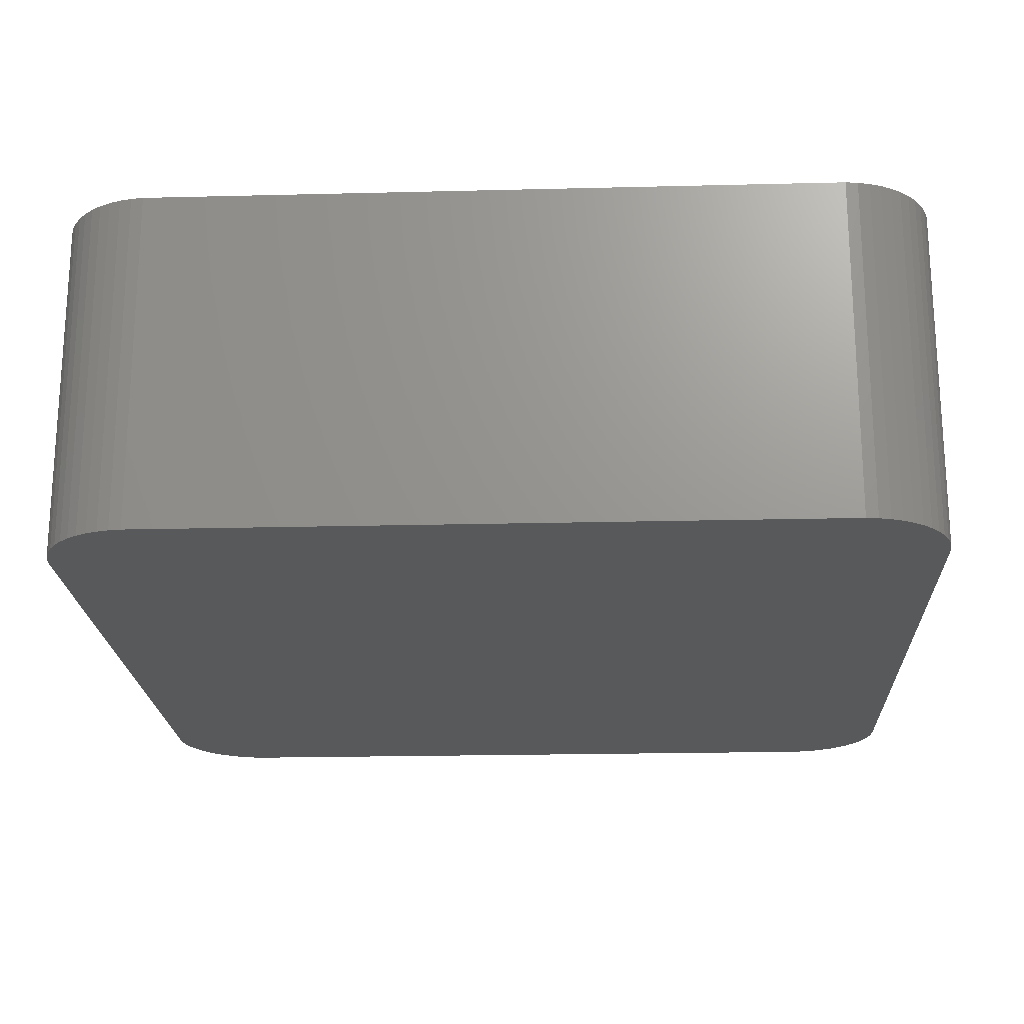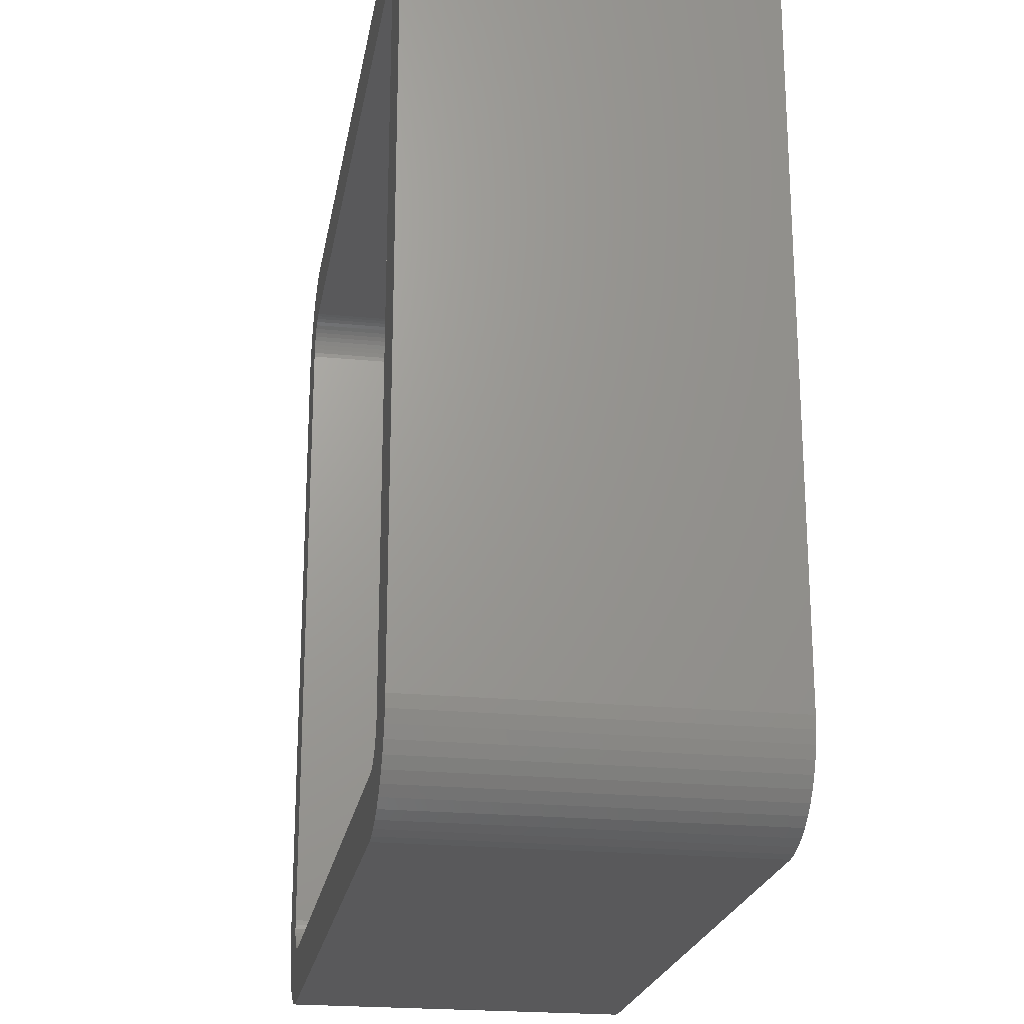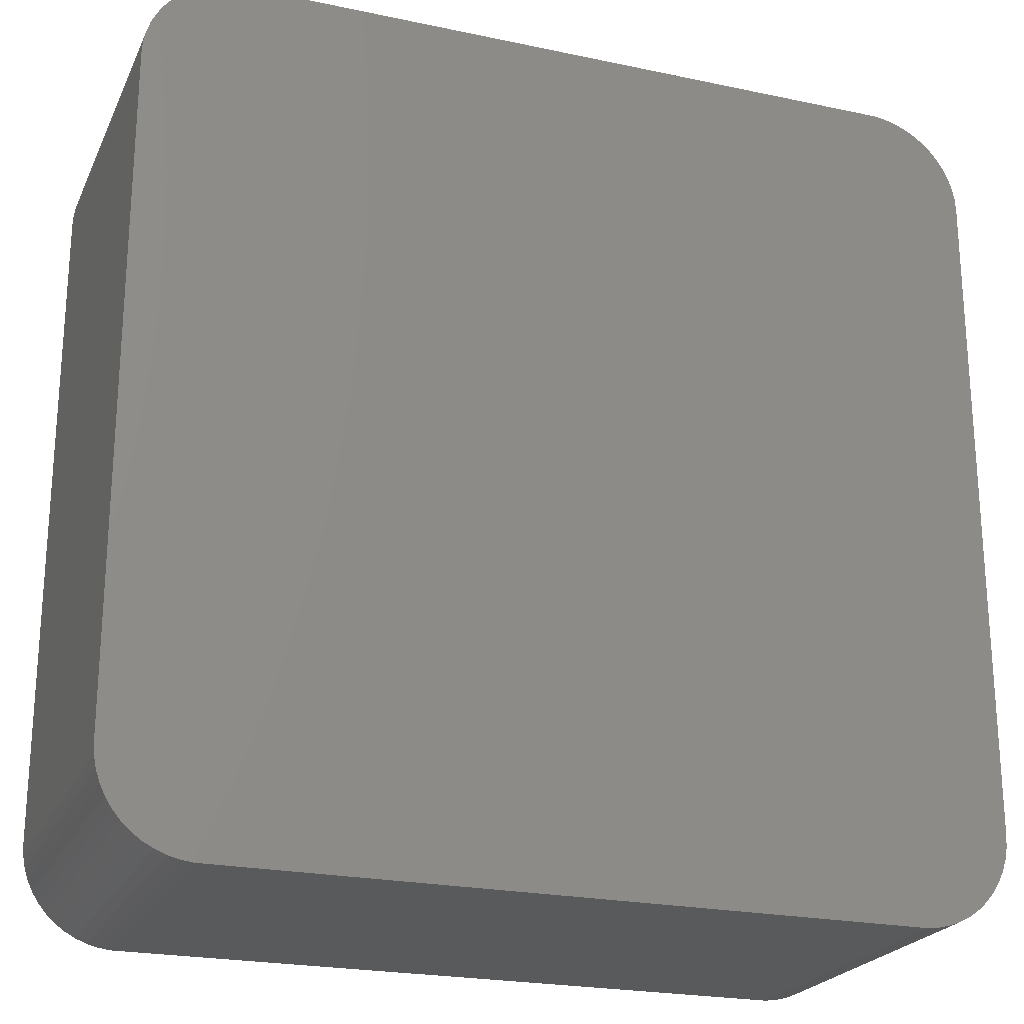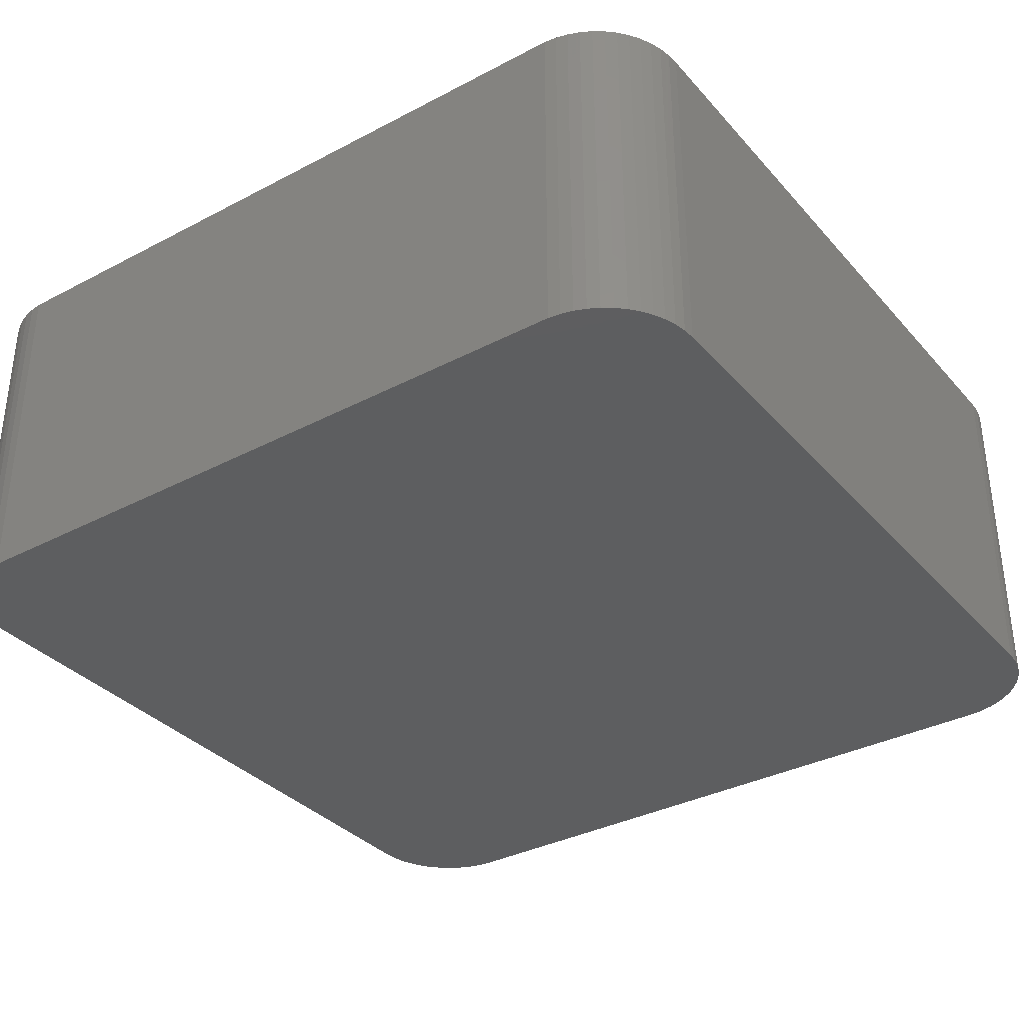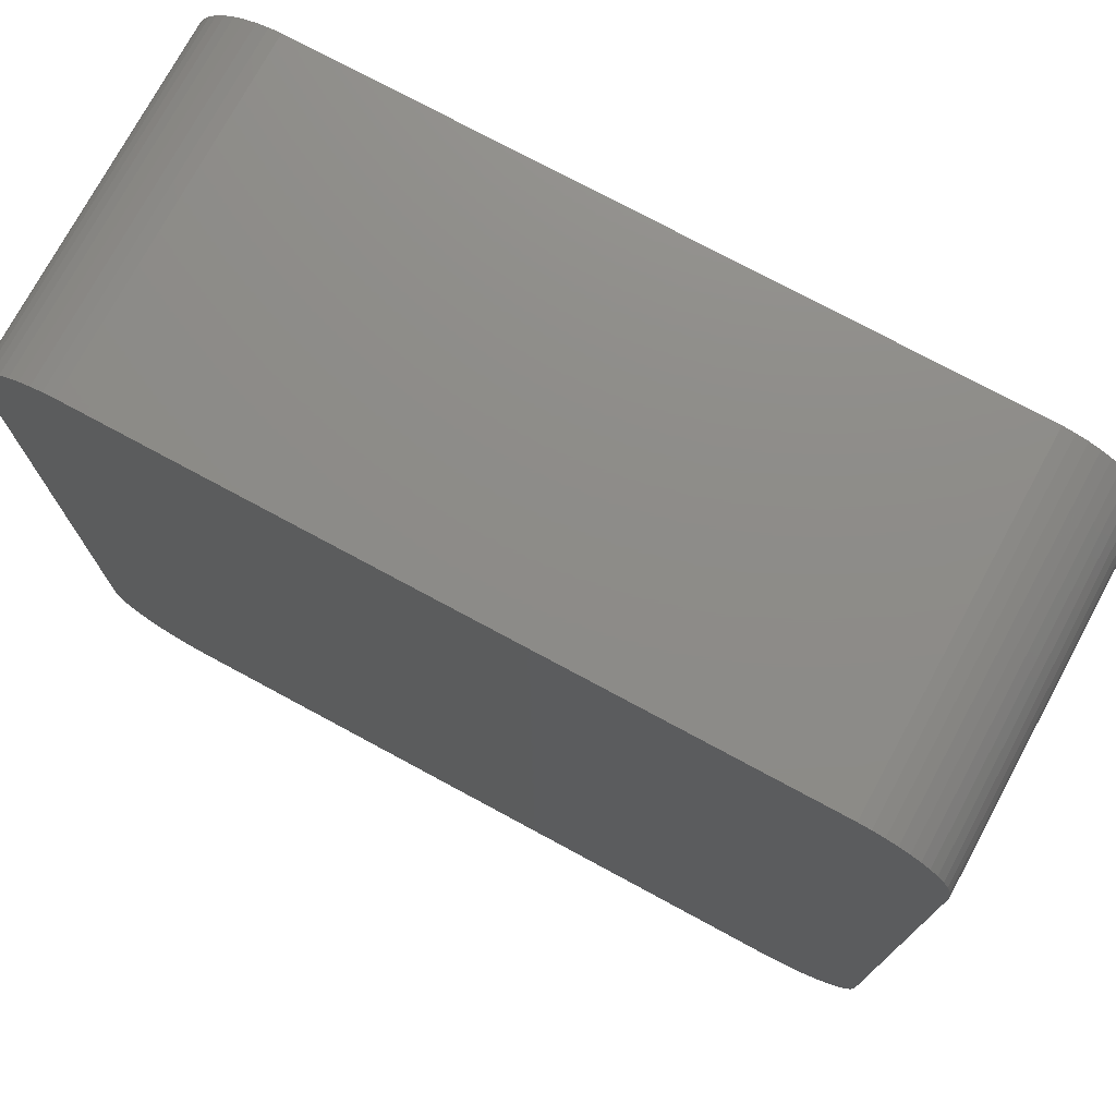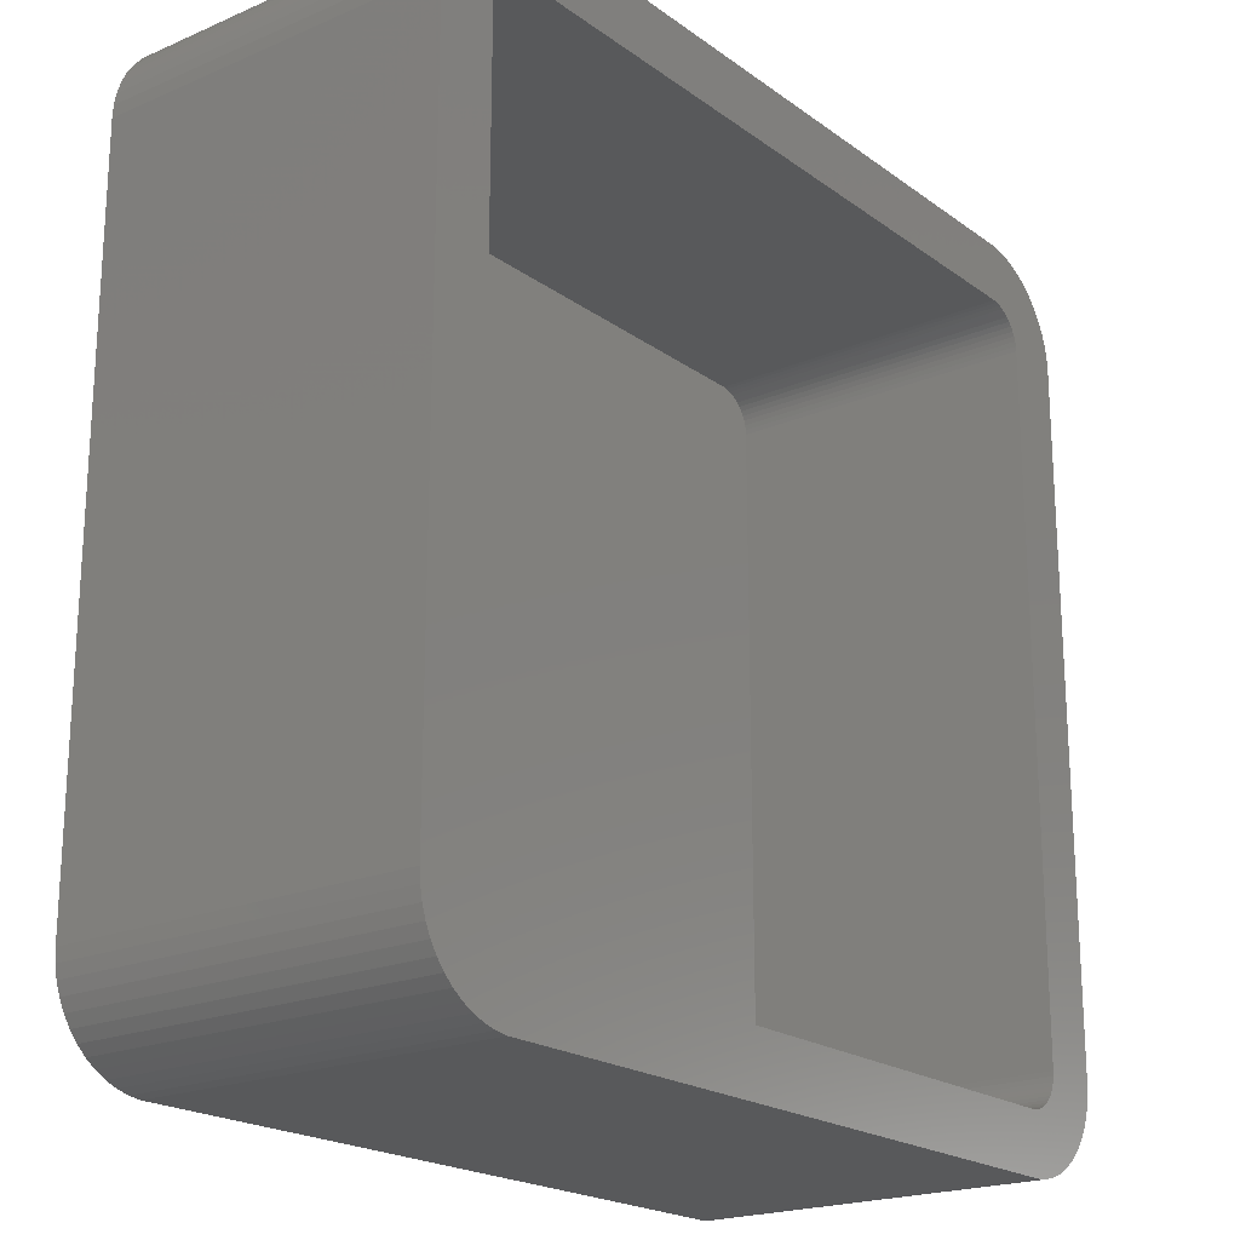
<metadata>
{"format":"stl","ext":"stl","renderer":"f3d","projection":"perspective","resolution":1024,"background":"white","views":[{"elev":-20.5,"azim":-177.4,"up":"+Z"},{"elev":-22.1,"azim":80.4,"up":"+Y"},{"elev":-22.8,"azim":160.0,"up":"+Y"},{"elev":-34.6,"azim":-144.9,"up":"+Z"},{"elev":75.1,"azim":-151.6,"up":"+Y"},{"elev":-20.5,"azim":-52.1,"up":"+Y"}]}
</metadata>
<code>
# stl→obj: 208 verts, 412 faces
v -22.5 -17.5 0
v -22.5 17.5 18
v -22.5 17.5 0
v -22.5 -17.5 18
v -22.46 -18.13 0
v -22.46 -18.13 18
v -22.46 18.13 18
v -22.46 18.13 0
v 19.5 17.5 18
v 22.5 17.5 18
v 22.46 18.13 18
v 22.5 -17.5 18
v 19.48 17.75 18
v 22.34 18.74 18
v 19.5 -17.5 18
v 19.44 18 18
v 22.15 19.34 18
v 22.46 -18.13 18
v 19.36 18.24 18
v 21.88 19.91 18
v 19.48 -17.75 18
v 19.25 18.46 18
v 21.55 20.44 18
v 22.34 -18.74 18
v 19.12 18.68 18
v 21.14 20.92 18
v 19.44 -18 18
v 18.96 18.87 18
v 20.69 21.35 18
v 22.15 -19.34 18
v 18.77 19.04 18
v 20.18 21.72 18
v 19.36 -18.24 18
v 18.57 19.19 18
v 19.63 22.02 18
v 21.88 -19.91 18
v 19.25 -18.46 18
v 18.35 19.31 18
v 19.05 22.26 18
v 18.12 19.4 18
v 18.44 22.41 18
v 17.87 19.46 18
v 17.81 22.49 18
v 17.63 19.5 18
v -17.63 19.5 18
v -17.81 22.49 18
v -17.87 19.46 18
v -18.44 22.41 18
v -18.12 19.4 18
v -19.05 22.26 18
v -18.35 19.31 18
v -19.63 22.02 18
v -18.57 19.19 18
v -20.18 21.72 18
v -18.77 19.04 18
v -20.69 21.35 18
v -18.96 18.87 18
v -21.14 20.92 18
v -19.12 18.68 18
v -21.88 19.91 18
v -19.25 18.46 18
v -21.55 20.44 18
v 21.55 -20.44 18
v 19.12 -18.68 18
v 21.14 -20.92 18
v 18.96 -18.87 18
v 20.69 -21.35 18
v 18.77 -19.04 18
v 20.18 -21.72 18
v 18.57 -19.19 18
v 19.63 -22.02 18
v 18.35 -19.31 18
v 19.05 -22.26 18
v 18.12 -19.4 18
v 18.44 -22.41 18
v 17.87 -19.46 18
v 17.81 -22.49 18
v 17.63 -19.5 18
v -17.63 -19.5 18
v -17.81 -22.49 18
v -17.87 -19.46 18
v -18.44 -22.41 18
v -18.12 -19.4 18
v -19.05 -22.26 18
v -18.35 -19.31 18
v -19.63 -22.02 18
v -18.57 -19.19 18
v -20.18 -21.72 18
v -18.77 -19.04 18
v -20.69 -21.35 18
v -18.96 -18.87 18
v -21.14 -20.92 18
v -19.12 -18.68 18
v -21.55 -20.44 18
v -19.25 -18.46 18
v -21.88 -19.91 18
v -19.36 -18.24 18
v -22.15 -19.34 18
v -19.44 -18 18
v -22.34 -18.74 18
v -19.48 -17.75 18
v -19.5 -17.5 18
v -19.5 17.5 18
v -19.36 18.24 18
v -22.15 19.34 18
v -19.44 18 18
v -22.34 18.74 18
v -19.48 17.75 18
v 17.81 22.49 0
v -17.81 22.49 0
v -19.05 22.26 0
v -19.63 22.02 0
v -17.81 -22.49 0
v 17.81 -22.49 0
v 22.5 17.5 0
v 22.5 -17.5 0
v -22.34 18.74 0
v -22.15 19.34 0
v -20.69 21.35 0
v -21.14 20.92 0
v 22.46 18.13 0
v 21.55 -20.44 0
v 21.14 -20.92 0
v -20.18 21.72 0
v 21.14 20.92 0
v 21.55 20.44 0
v -19.63 -22.02 0
v -19.05 -22.26 0
v -21.14 -20.92 0
v -20.69 -21.35 0
v 22.34 -18.74 0
v 22.15 -19.34 0
v -21.55 20.44 0
v -21.88 19.91 0
v 22.15 19.34 0
v 22.34 18.74 0
v 20.18 21.72 0
v 19.63 22.02 0
v 19.05 22.26 0
v 20.69 21.35 0
v -18.44 22.41 0
v 22.46 -18.13 0
v 21.88 -19.91 0
v 21.88 19.91 0
v 20.69 -21.35 0
v 20.18 -21.72 0
v 19.63 -22.02 0
v 19.05 -22.26 0
v 18.44 -22.41 0
v 18.44 22.41 0
v -18.44 -22.41 0
v -20.18 -21.72 0
v -21.55 -20.44 0
v -21.88 -19.91 0
v -22.15 -19.34 0
v -22.34 -18.74 0
v -17.63 19.5 2
v 17.63 19.5 2
v 17.87 19.46 2
v -17.87 19.46 2
v -18.96 18.87 2
v -18.77 19.04 2
v -19.36 18.24 2
v -19.44 18 2
v -18.35 19.31 2
v -18.12 19.4 2
v -18.57 19.19 2
v 17.87 -19.46 2
v 17.63 -19.5 2
v -17.63 -19.5 2
v 19.5 -17.5 2
v 19.5 17.5 2
v 18.96 -18.87 2
v 18.77 -19.04 2
v -17.87 -19.46 2
v -19.5 17.5 2
v -19.5 -17.5 2
v -19.48 17.75 2
v 18.57 -19.19 2
v 18.35 -19.31 2
v -18.12 -19.4 2
v -18.35 -19.31 2
v 18.12 19.4 2
v 18.35 19.31 2
v 18.57 19.19 2
v 19.44 18 2
v 19.36 18.24 2
v 19.25 18.46 2
v 19.48 17.75 2
v 19.36 -18.24 2
v 19.44 -18 2
v 19.48 -17.75 2
v 18.12 -19.4 2
v -19.36 -18.24 2
v -19.25 -18.46 2
v 19.12 18.68 2
v 18.96 18.87 2
v 19.25 -18.46 2
v 18.77 19.04 2
v 19.12 -18.68 2
v -18.57 -19.19 2
v -19.12 18.68 2
v -18.77 -19.04 2
v -19.25 18.46 2
v -18.96 -18.87 2
v -19.12 -18.68 2
v -19.44 -18 2
v -19.48 -17.75 2
f 1 2 3
f 2 1 4
f 5 4 1
f 4 5 6
f 3 7 8
f 7 3 2
f 9 10 11
f 10 9 12
f 13 11 14
f 15 12 9
f 16 14 17
f 12 15 18
f 19 17 20
f 21 18 15
f 22 20 23
f 18 21 24
f 25 23 26
f 27 24 21
f 28 26 29
f 24 27 30
f 31 29 32
f 33 30 27
f 34 32 35
f 30 33 36
f 37 36 33
f 11 13 9
f 14 16 13
f 17 19 16
f 20 22 19
f 23 25 22
f 38 35 39
f 26 28 25
f 29 31 28
f 32 34 31
f 40 39 41
f 35 38 34
f 39 40 38
f 41 42 40
f 43 42 41
f 43 44 42
f 43 45 44
f 46 45 43
f 46 47 45
f 48 47 46
f 47 48 49
f 50 49 48
f 49 50 51
f 52 51 50
f 51 52 53
f 54 53 52
f 53 54 55
f 56 55 54
f 55 56 57
f 58 57 56
f 57 58 59
f 60 61 62
f 59 62 61
f 62 59 58
f 36 37 63
f 64 63 37
f 63 64 65
f 66 65 64
f 65 66 67
f 68 67 66
f 67 68 69
f 70 69 68
f 69 70 71
f 72 71 70
f 71 72 73
f 74 73 72
f 73 74 75
f 76 75 74
f 76 77 75
f 78 77 76
f 79 77 78
f 79 80 77
f 81 80 79
f 82 81 83
f 84 83 85
f 81 82 80
f 86 85 87
f 88 87 89
f 90 89 91
f 83 84 82
f 92 91 93
f 94 93 95
f 96 95 97
f 98 97 99
f 100 99 101
f 85 86 84
f 6 101 102
f 103 2 102
f 61 60 104
f 4 102 2
f 105 104 60
f 6 102 4
f 104 105 106
f 87 88 86
f 107 106 105
f 89 90 88
f 106 107 108
f 91 92 90
f 7 108 107
f 93 94 92
f 108 7 103
f 95 96 94
f 103 7 2
f 97 98 96
f 99 100 98
f 101 6 100
f 109 46 43
f 46 109 110
f 111 52 50
f 52 111 112
f 113 77 80
f 77 113 114
f 12 115 10
f 115 12 116
f 117 105 118
f 105 117 107
f 119 58 56
f 58 119 120
f 10 121 11
f 121 10 115
f 65 122 63
f 122 65 123
f 8 107 117
f 107 8 7
f 124 56 54
f 56 124 119
f 23 125 26
f 125 23 126
f 112 54 52
f 54 112 124
f 127 84 86
f 84 127 128
f 129 90 92
f 90 129 130
f 30 131 24
f 131 30 132
f 133 58 120
f 58 133 62
f 118 60 134
f 60 118 105
f 14 135 17
f 135 14 136
f 137 35 32
f 35 137 138
f 138 39 35
f 39 138 139
f 125 29 26
f 29 125 140
f 141 50 48
f 50 141 111
f 110 48 46
f 48 110 141
f 114 116 142
f 1 116 114
f 114 142 131
f 116 1 115
f 114 131 132
f 115 109 121
f 114 132 143
f 121 109 136
f 114 143 122
f 136 109 135
f 114 122 123
f 135 109 144
f 114 123 145
f 144 109 126
f 114 145 146
f 126 109 125
f 114 146 147
f 125 109 140
f 114 147 148
f 140 109 137
f 114 148 149
f 137 109 138
f 138 109 139
f 139 109 150
f 1 114 113
f 3 115 1
f 1 113 151
f 115 3 109
f 1 151 128
f 109 3 110
f 1 128 127
f 110 3 141
f 1 127 152
f 141 3 111
f 1 152 130
f 111 3 112
f 1 130 129
f 112 3 124
f 1 129 153
f 124 3 119
f 1 153 154
f 119 3 120
f 1 154 155
f 120 3 133
f 1 155 156
f 133 3 134
f 1 156 5
f 134 3 118
f 118 3 117
f 117 3 8
f 155 100 156
f 100 155 98
f 129 94 153
f 94 129 92
f 154 98 155
f 98 154 96
f 128 82 84
f 82 128 151
f 130 88 90
f 88 130 152
f 146 67 69
f 67 146 145
f 24 142 18
f 142 24 131
f 63 143 36
f 143 63 122
f 134 62 133
f 62 134 60
f 11 136 14
f 136 11 121
f 17 144 20
f 144 17 135
f 20 126 23
f 126 20 144
f 140 32 29
f 32 140 137
f 139 41 39
f 41 139 150
f 150 43 41
f 43 150 109
f 156 6 5
f 6 156 100
f 153 96 154
f 96 153 94
f 151 80 82
f 80 151 113
f 152 86 88
f 86 152 127
f 145 65 67
f 65 145 123
f 114 75 77
f 75 114 149
f 18 116 12
f 116 18 142
f 36 132 30
f 132 36 143
f 149 73 75
f 73 149 148
f 147 69 71
f 69 147 146
f 148 71 73
f 71 148 147
f 157 44 45
f 44 157 158
f 158 42 44
f 42 158 159
f 160 45 47
f 45 160 157
f 161 55 57
f 55 161 162
f 106 163 104
f 163 106 164
f 165 49 51
f 49 165 166
f 167 51 53
f 51 167 165
f 168 78 76
f 78 168 169
f 169 79 78
f 79 169 170
f 166 47 49
f 47 166 160
f 171 9 172
f 9 171 15
f 173 68 66
f 68 173 174
f 170 81 79
f 81 170 175
f 102 176 103
f 176 102 177
f 103 178 108
f 178 103 176
f 179 72 70
f 72 179 180
f 181 85 83
f 85 181 182
f 162 53 55
f 53 162 167
f 183 38 40
f 38 183 184
f 184 34 38
f 34 184 185
f 186 19 187
f 19 186 16
f 187 22 188
f 22 187 19
f 189 16 186
f 16 189 13
f 190 27 191
f 27 190 33
f 191 21 192
f 21 191 27
f 180 74 72
f 74 180 193
f 174 70 68
f 70 174 179
f 95 194 97
f 194 95 195
f 158 172 189
f 176 172 158
f 158 189 186
f 172 176 171
f 158 186 187
f 171 169 192
f 158 187 188
f 192 169 191
f 158 188 196
f 191 169 190
f 158 196 197
f 190 169 198
f 158 197 199
f 198 169 200
f 158 199 185
f 200 169 173
f 158 185 184
f 173 169 174
f 158 184 183
f 174 169 179
f 158 183 159
f 179 169 180
f 180 169 193
f 193 169 168
f 176 158 157
f 177 171 176
f 176 157 160
f 171 177 169
f 176 160 166
f 169 177 170
f 176 166 165
f 170 177 175
f 176 165 167
f 175 177 181
f 176 167 162
f 181 177 182
f 176 162 161
f 182 177 201
f 176 161 202
f 201 177 203
f 176 202 204
f 203 177 205
f 176 204 163
f 205 177 206
f 176 163 164
f 206 177 195
f 176 164 178
f 195 177 194
f 194 177 207
f 207 177 208
f 175 83 81
f 83 175 181
f 182 87 85
f 87 182 201
f 59 161 57
f 161 59 202
f 104 204 61
f 204 104 163
f 159 40 42
f 40 159 183
f 185 31 34
f 31 185 199
f 199 28 31
f 28 199 197
f 172 13 189
f 13 172 9
f 188 25 196
f 25 188 22
f 196 28 197
f 28 196 25
f 192 15 171
f 15 192 21
f 198 33 190
f 33 198 37
f 173 64 200
f 64 173 66
f 193 76 74
f 76 193 168
f 97 207 99
f 207 97 194
f 101 177 102
f 177 101 208
f 93 195 95
f 195 93 206
f 91 206 93
f 206 91 205
f 201 89 87
f 89 201 203
f 203 91 89
f 91 203 205
f 108 164 106
f 164 108 178
f 61 202 59
f 202 61 204
f 200 37 198
f 37 200 64
f 99 208 101
f 208 99 207

</code>
